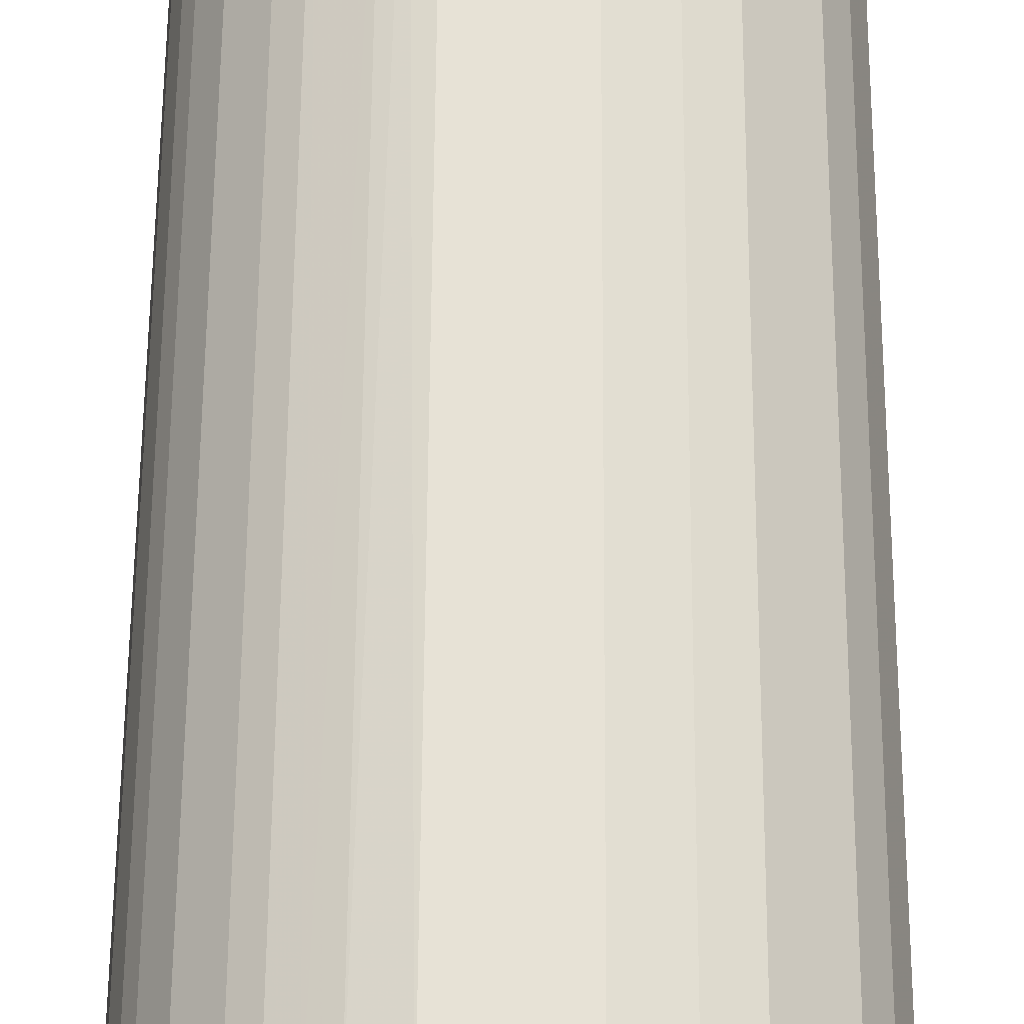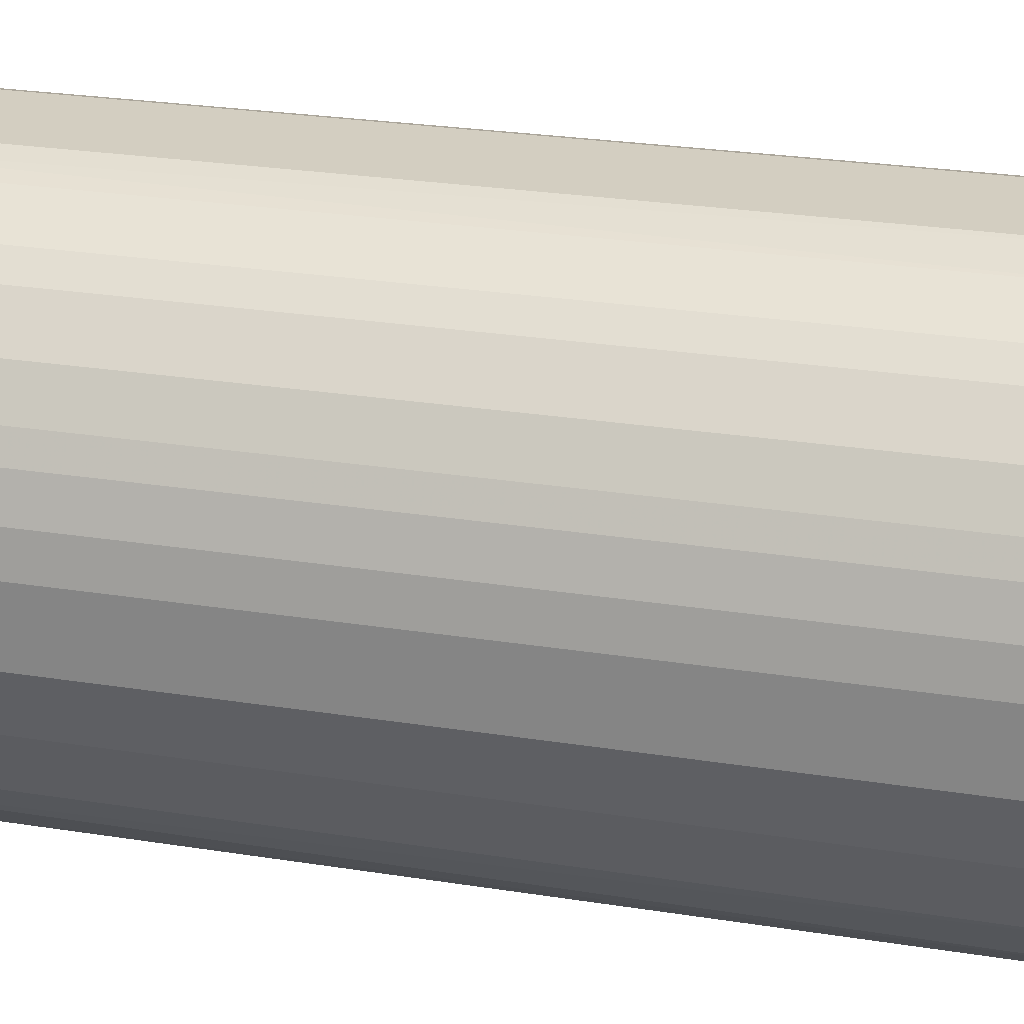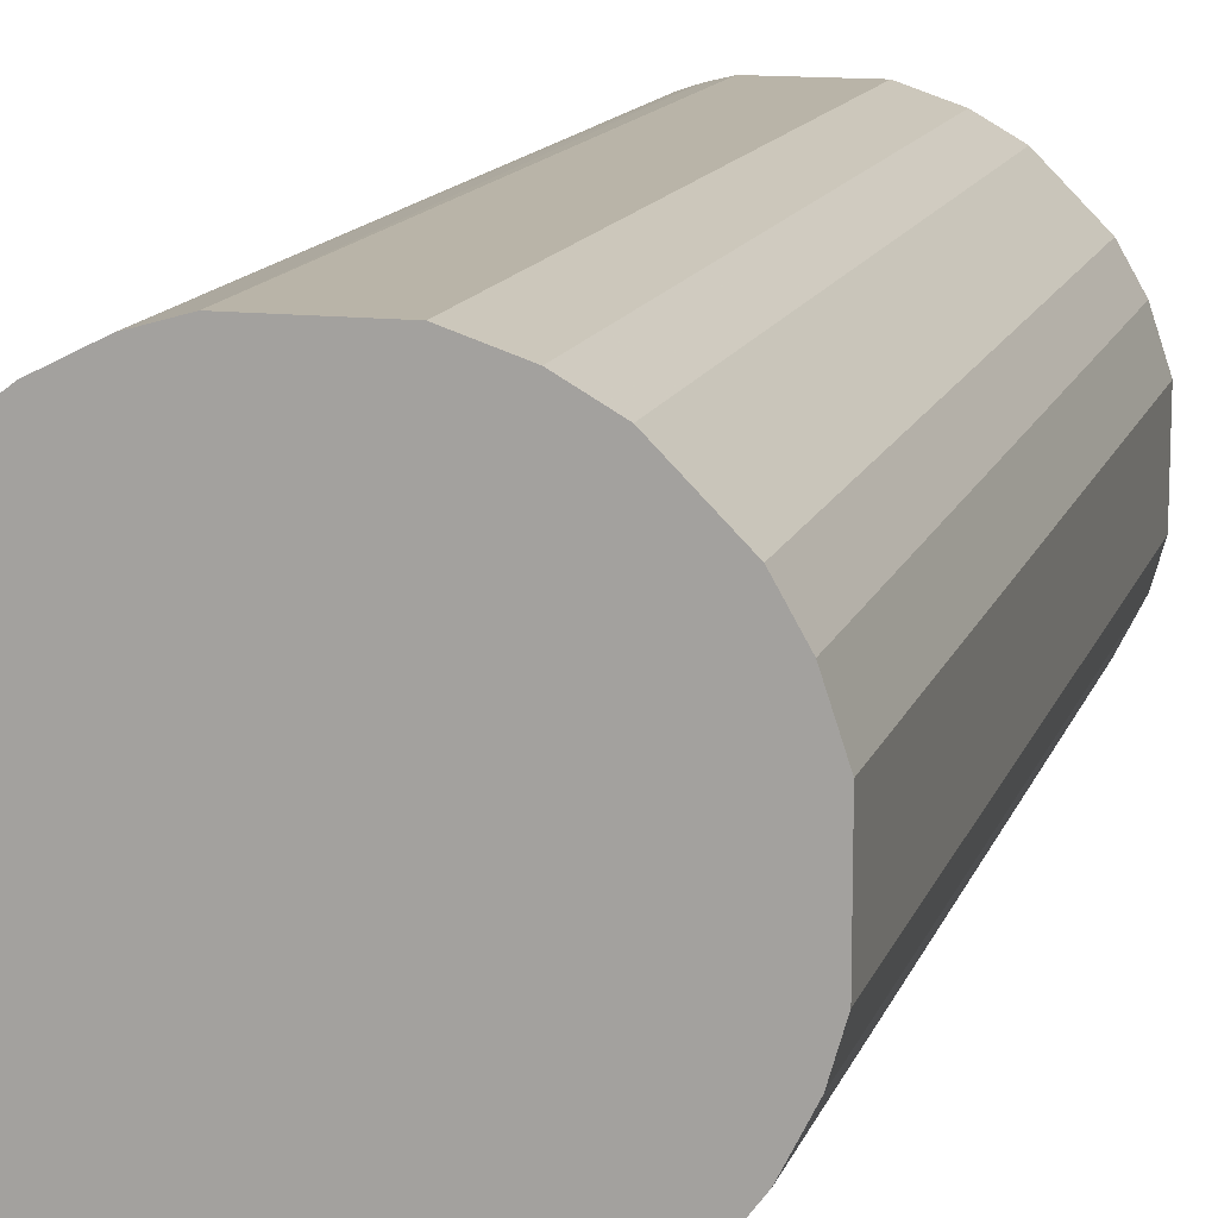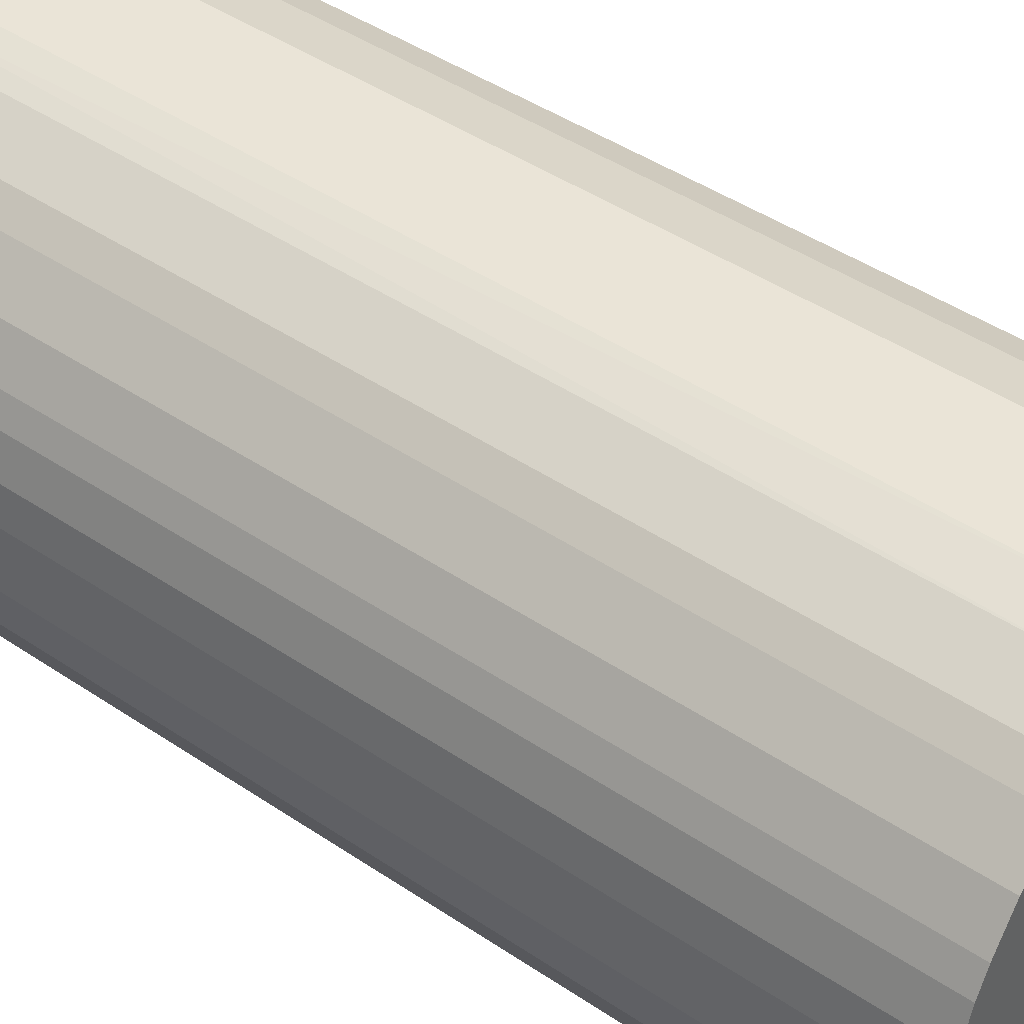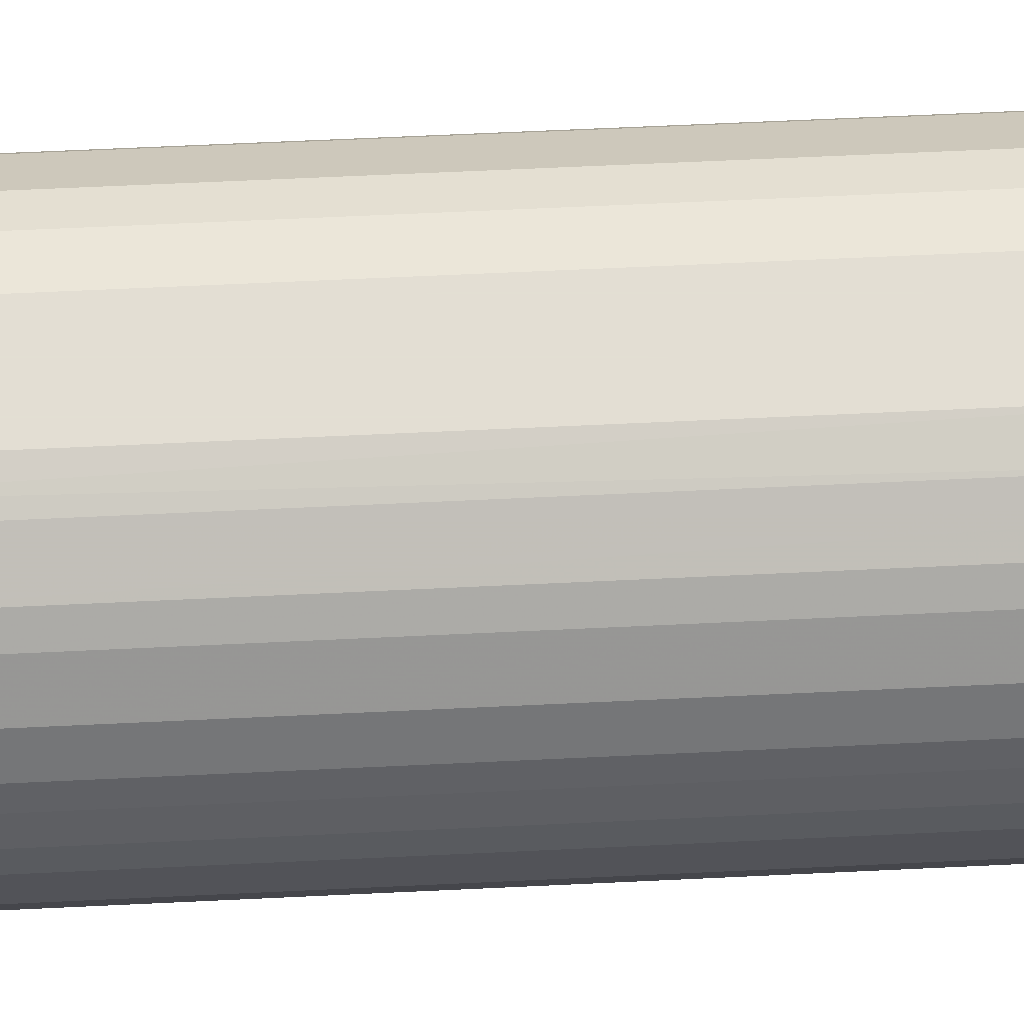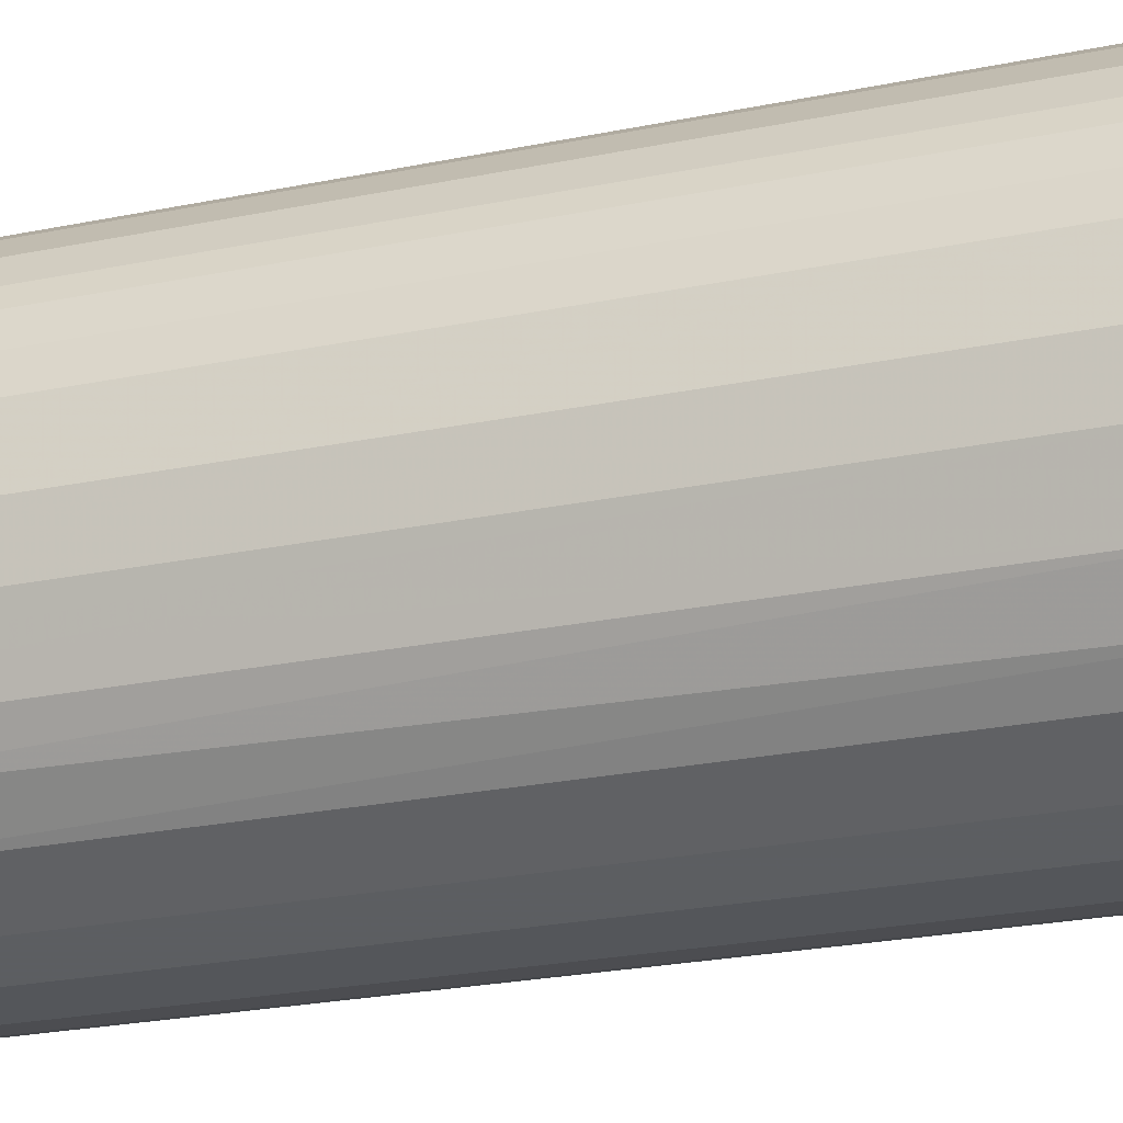
<metadata>
{"format":"obj","ext":"obj","renderer":"f3d","projection":"perspective","resolution":1024,"background":"white","views":[{"elev":62.9,"azim":0.4,"up":"+Y"},{"elev":24.9,"azim":-75.2,"up":"+Y"},{"elev":13.2,"azim":15.1,"up":"+Y"},{"elev":43.7,"azim":-51.4,"up":"+Y"},{"elev":67.2,"azim":-92.7,"up":"+Y"},{"elev":-25.5,"azim":-71.9,"up":"+Y"}]}
</metadata>
<code>
o convex_0
v -0.02158 -0.01042 -0.0488
v 0.0236 0.005188 0.0488
v 0.02192 0.01021 0.0488
v -0.02269 -0.00819 0.0488
v -0.007076 0.02303 -0.0488
v 0.01523 -0.01879 -0.0488
v 0.002961 -0.02381 0.0488
v -0.01544 0.01857 0.0488
v 0.02192 0.01021 -0.0488
v 0.005188 0.0236 0.0488
v -0.02213 0.009652 -0.0488
v -0.00819 -0.02269 -0.0488
v 0.02248 -0.008747 0.0488
v 0.01411 0.01969 -0.0488
v -0.01377 -0.0199 0.0488
v 0.0236 -0.004844 -0.0488
v -0.02381 0.002956 0.0488
v 0.01523 -0.01879 0.0488
v 0.006302 -0.02325 -0.0488
v -0.02381 -0.003174 -0.0488
v 0.01411 0.01969 0.0488
v 0.005188 0.0236 -0.0488
v -0.004844 0.0236 0.0488
v -0.01544 0.01857 -0.0488
v -0.01767 -0.01656 -0.0488
v -0.02102 0.01188 0.0488
v 0.02025 -0.01321 -0.0488
v -0.003174 -0.02381 0.0488
v -0.0199 -0.01377 0.0488
v 0.01969 0.01411 -0.0488
v 0.009652 -0.02213 0.0488
v -0.003174 -0.02381 -0.0488
v 0.0236 0.005188 -0.0488
v 0.0236 -0.004844 0.0488
v 0.01858 -0.01544 0.0488
v -0.01879 0.01523 -0.0488
v -0.01098 0.02136 0.0488
v -0.02381 0.002956 -0.0488
v 0.01969 0.01411 0.0488
v 0.01021 0.02192 0.0488
v -0.00819 -0.02269 0.0488
v -0.01377 -0.0199 -0.0488
v -0.02381 -0.003174 0.0488
v -0.02325 0.006306 0.0488
v 0.01188 -0.02102 -0.0488
v -0.004844 0.0236 -0.0488
v -0.01321 0.02025 -0.0488
v 0.01021 0.02192 -0.0488
v -0.01656 -0.01767 0.0488
v 0.02248 -0.008747 -0.0488
v -0.01879 0.01523 0.0488
v 0.002961 -0.02381 -0.0488
v -0.02269 -0.00819 -0.0488
v -0.0199 -0.01377 -0.0488
v 0.02025 -0.01321 0.0488
v -0.008747 0.02248 0.0488
v 0.01858 -0.01544 -0.0488
v -0.02325 0.006306 -0.0488
v 0.006302 -0.02325 0.0488
v 0.009652 -0.02213 -0.0488
v -0.02102 0.01188 -0.0488
v -0.008747 0.02248 -0.0488
v -0.01321 0.02025 0.0488
v -0.02213 0.009652 0.0488
f 11 44 64
f 2 3 4
f 1 5 6
f 2 4 7
f 4 3 8
f 3 2 9
f 6 5 9
f 8 3 10
f 5 1 11
f 1 6 12
f 2 7 13
f 9 5 14
f 7 4 15
f 6 9 16
f 4 8 17
f 13 7 18
f 12 6 19
f 11 1 20
f 10 3 21
f 14 5 22
f 8 10 23
f 10 22 23
f 5 11 24
f 1 12 25
f 17 8 26
f 6 16 27
f 7 15 28
f 4 1 29
f 15 4 29
f 3 9 30
f 9 14 30
f 14 21 30
f 18 7 31
f 12 19 32
f 7 28 32
f 28 12 32
f 9 2 33
f 2 16 33
f 16 9 33
f 2 13 34
f 16 2 34
f 13 16 34
f 18 6 35
f 13 18 35
f 8 24 36
f 24 11 36
f 8 23 37
f 11 20 38
f 20 17 38
f 21 3 39
f 3 30 39
f 30 21 39
f 10 21 40
f 21 14 40
f 22 10 40
f 15 12 41
f 28 15 41
f 12 28 41
f 12 15 42
f 25 12 42
f 4 17 43
f 20 4 43
f 17 20 43
f 17 26 44
f 38 17 44
f 6 18 45
f 19 6 45
f 18 31 45
f 22 5 46
f 5 23 46
f 23 22 46
f 5 24 47
f 24 8 47
f 14 22 48
f 40 14 48
f 22 40 48
f 15 29 49
f 29 25 49
f 42 15 49
f 25 42 49
f 16 13 50
f 27 16 50
f 13 27 50
f 26 8 51
f 8 36 51
f 36 26 51
f 19 7 52
f 32 19 52
f 7 32 52
f 1 4 53
f 20 1 53
f 4 20 53
f 1 25 54
f 29 1 54
f 25 29 54
f 27 13 55
f 13 35 55
f 35 27 55
f 23 5 56
f 37 23 56
f 6 27 57
f 35 6 57
f 27 35 57
f 11 38 58
f 44 11 58
f 38 44 58
f 7 19 59
f 31 7 59
f 19 31 59
f 31 19 60
f 19 45 60
f 45 31 60
f 11 26 61
f 36 11 61
f 26 36 61
f 5 47 62
f 47 37 62
f 56 5 62
f 37 56 62
f 8 37 63
f 47 8 63
f 37 47 63
f 26 11 64
f 44 26 64

</code>
